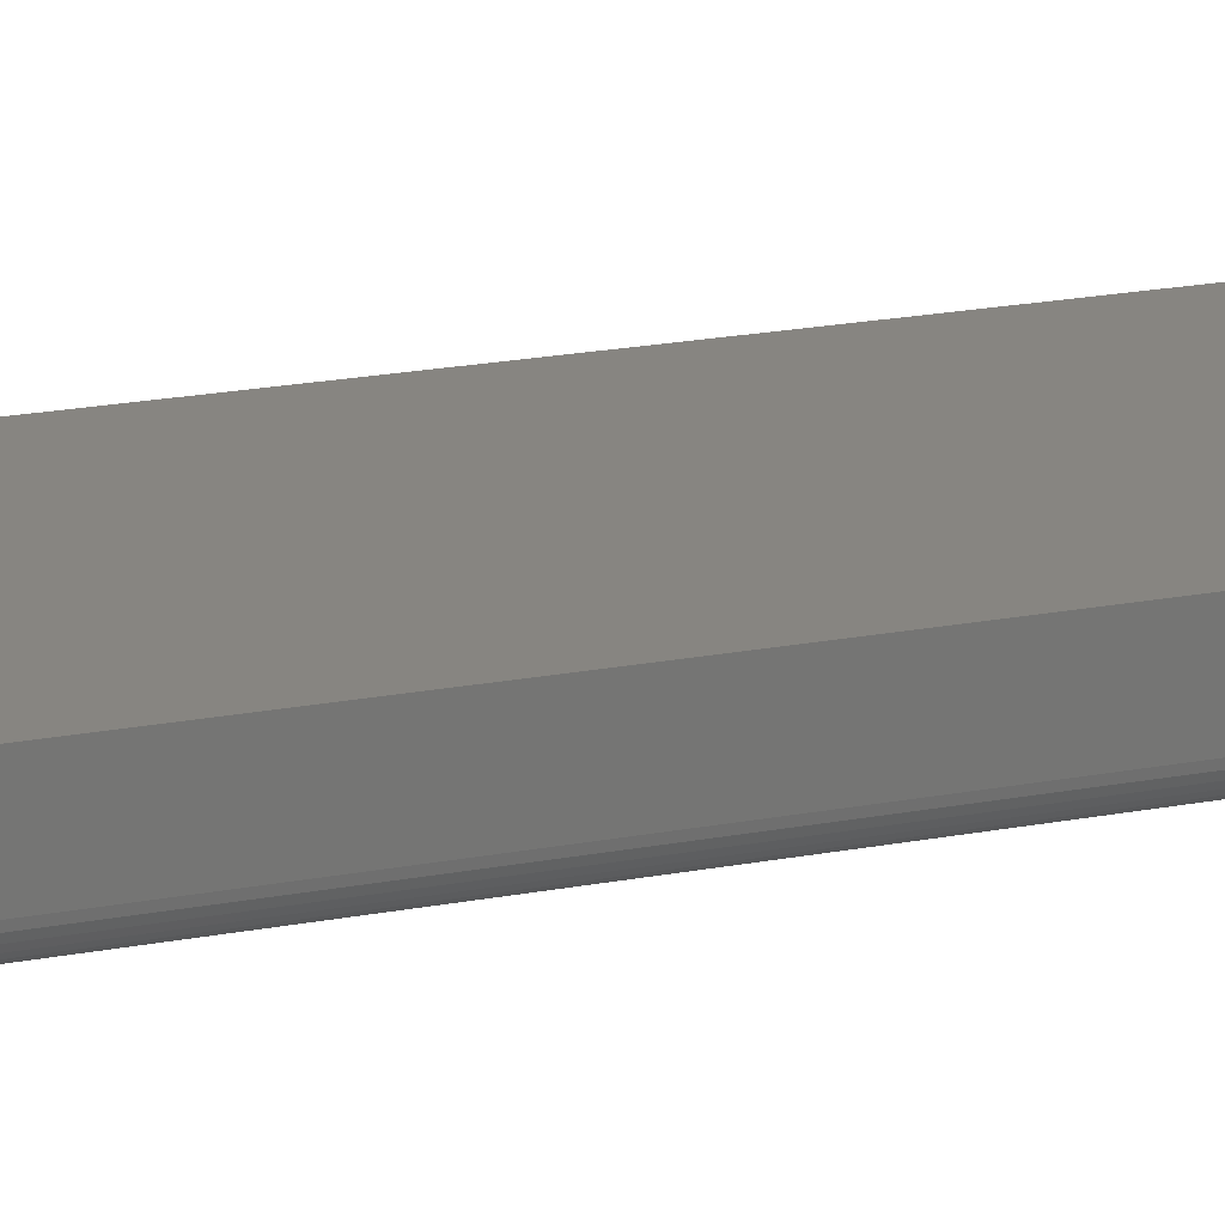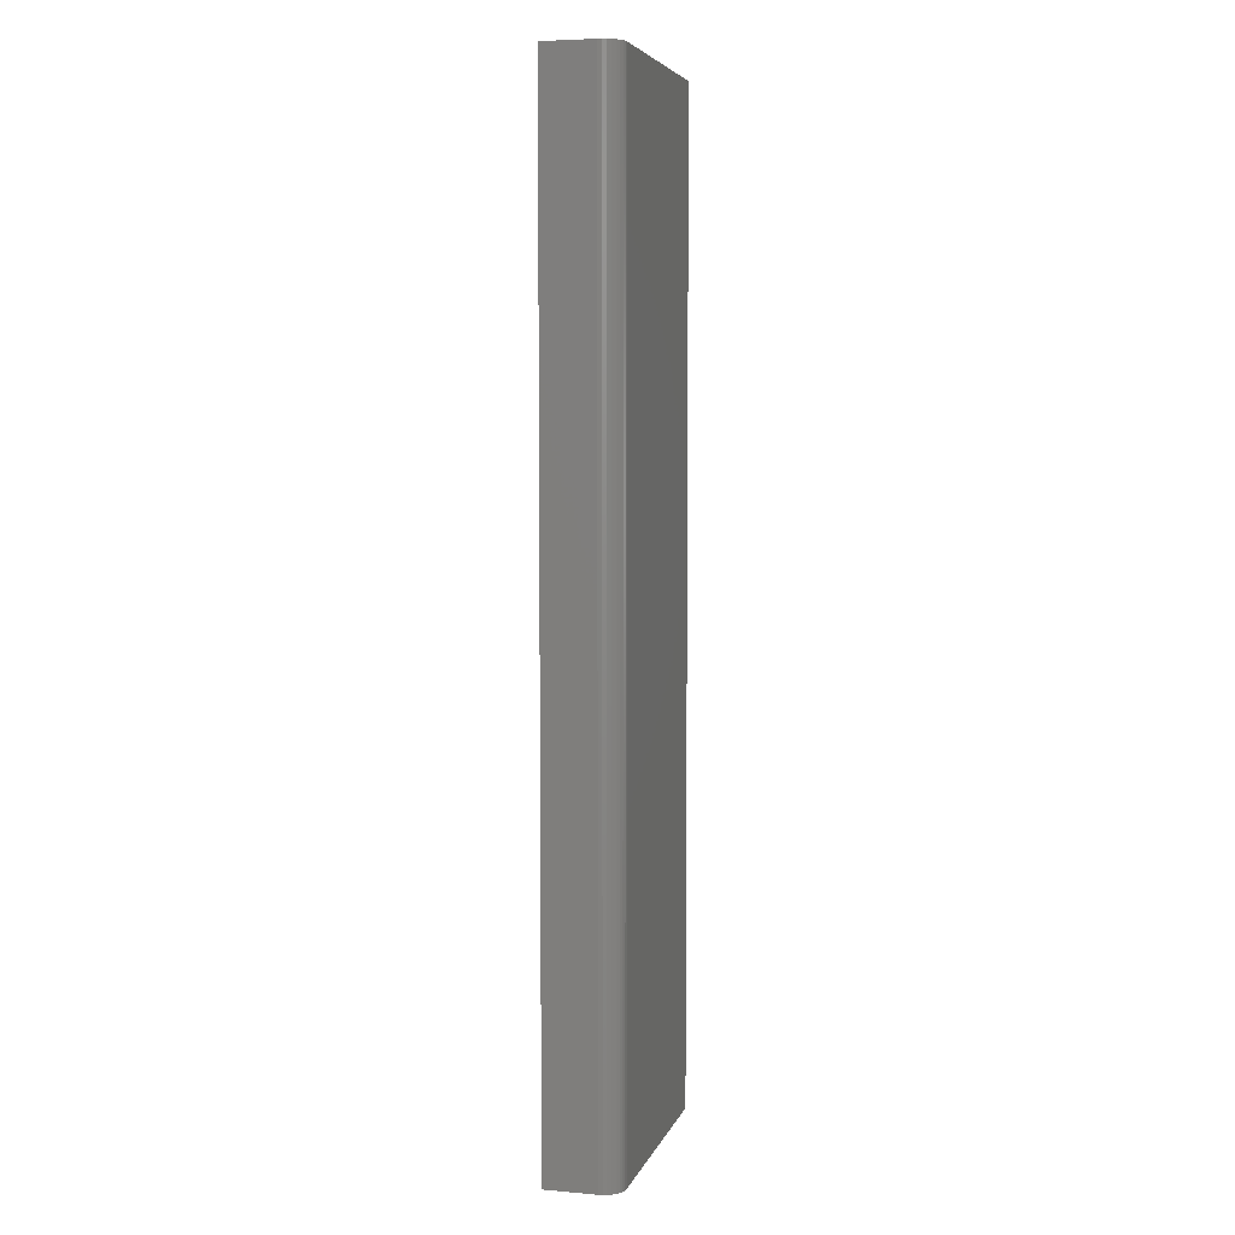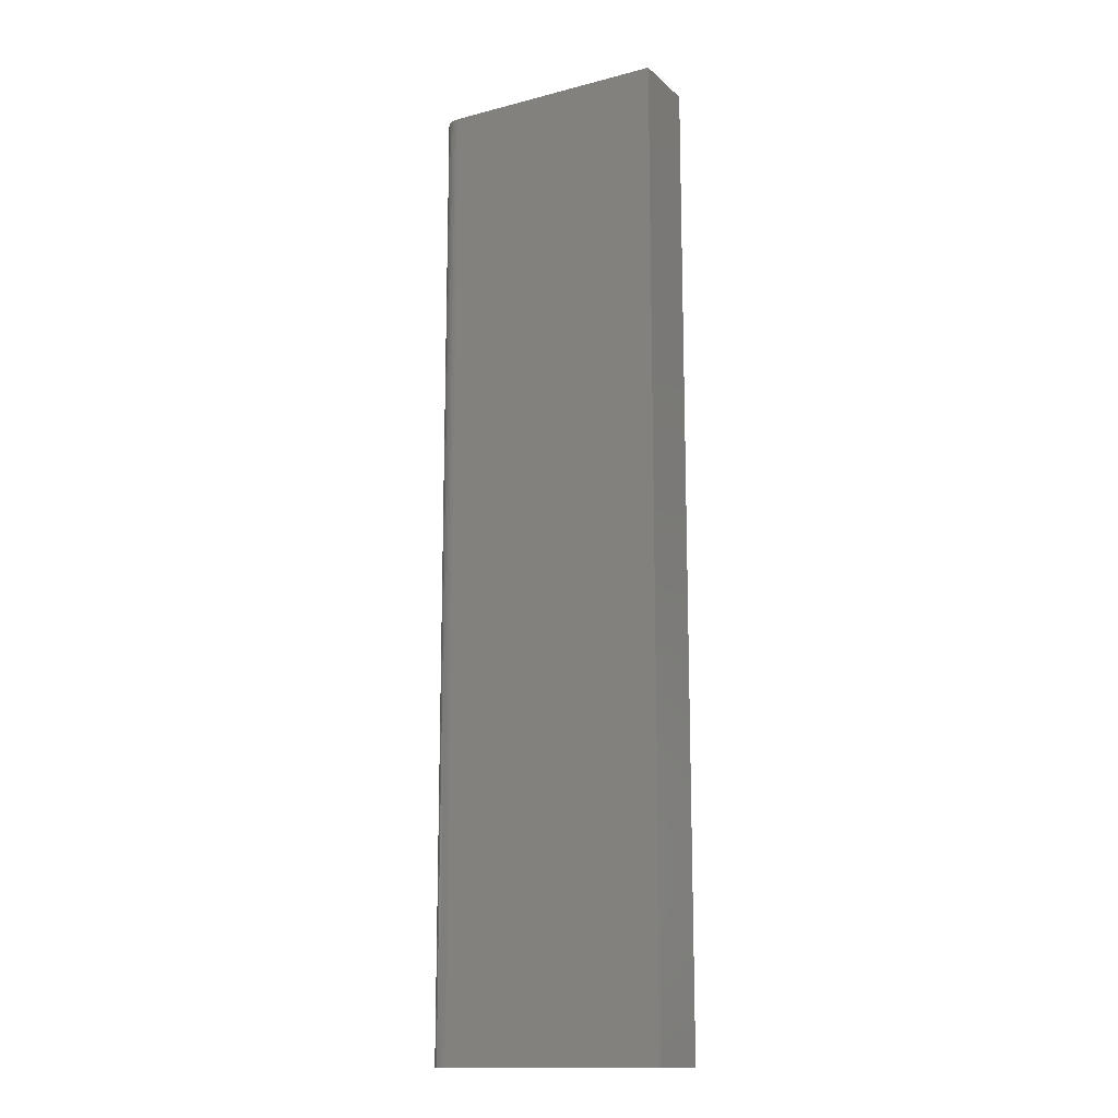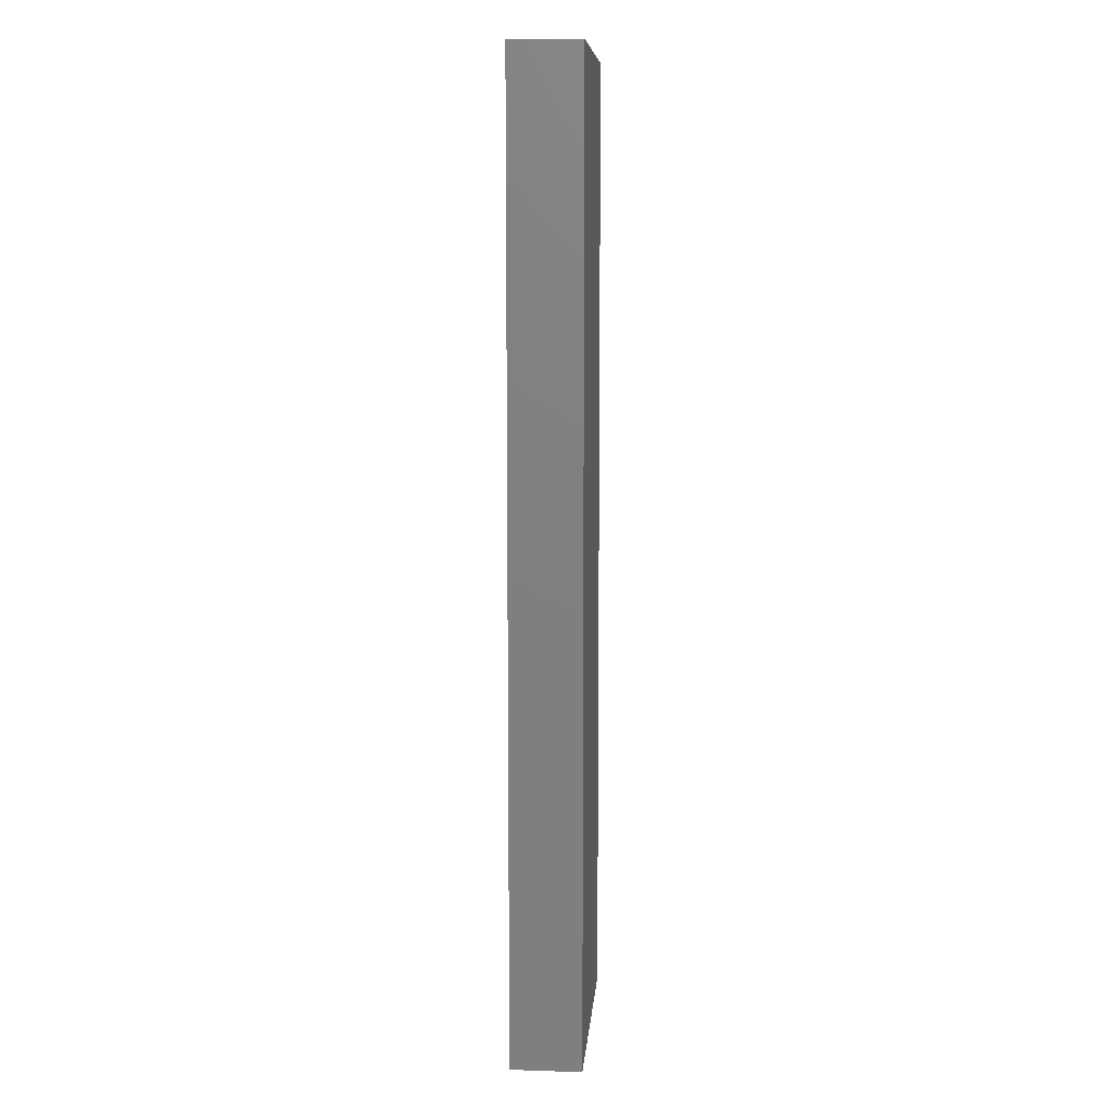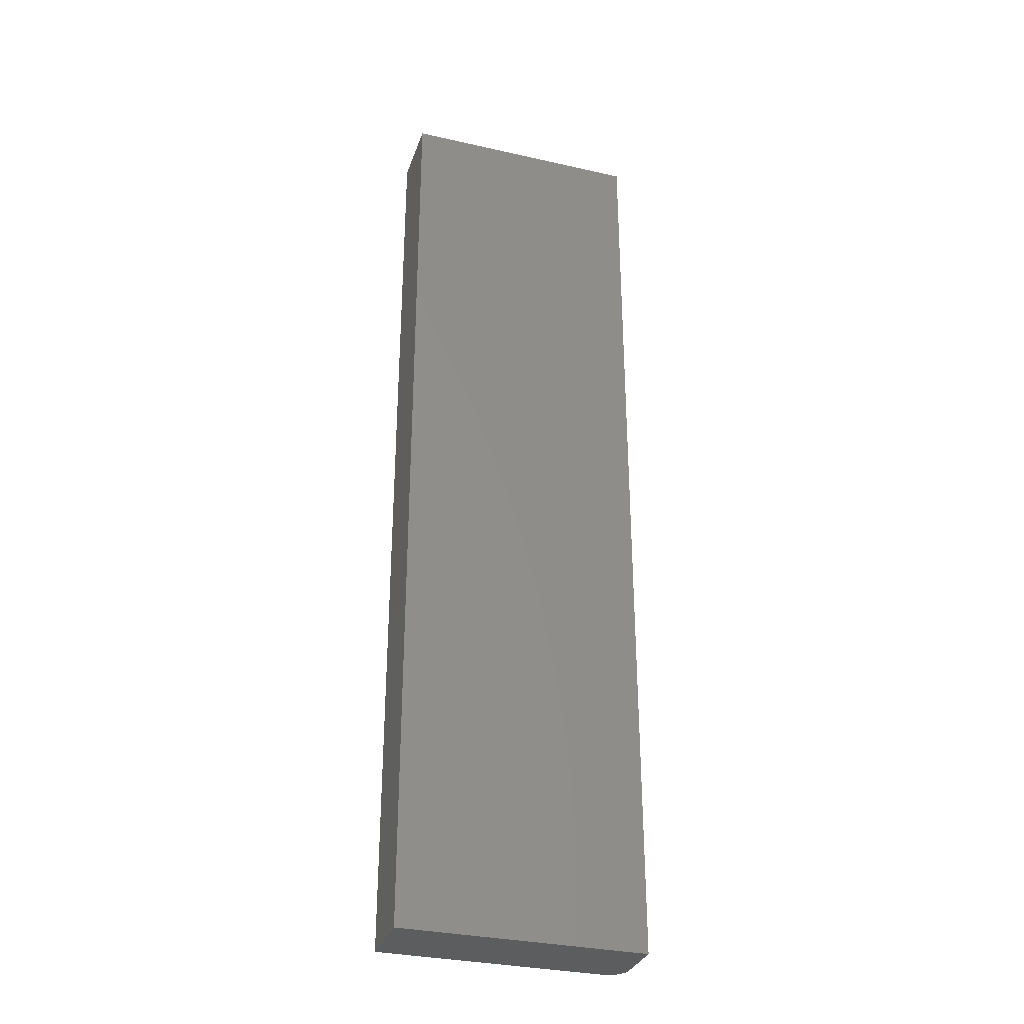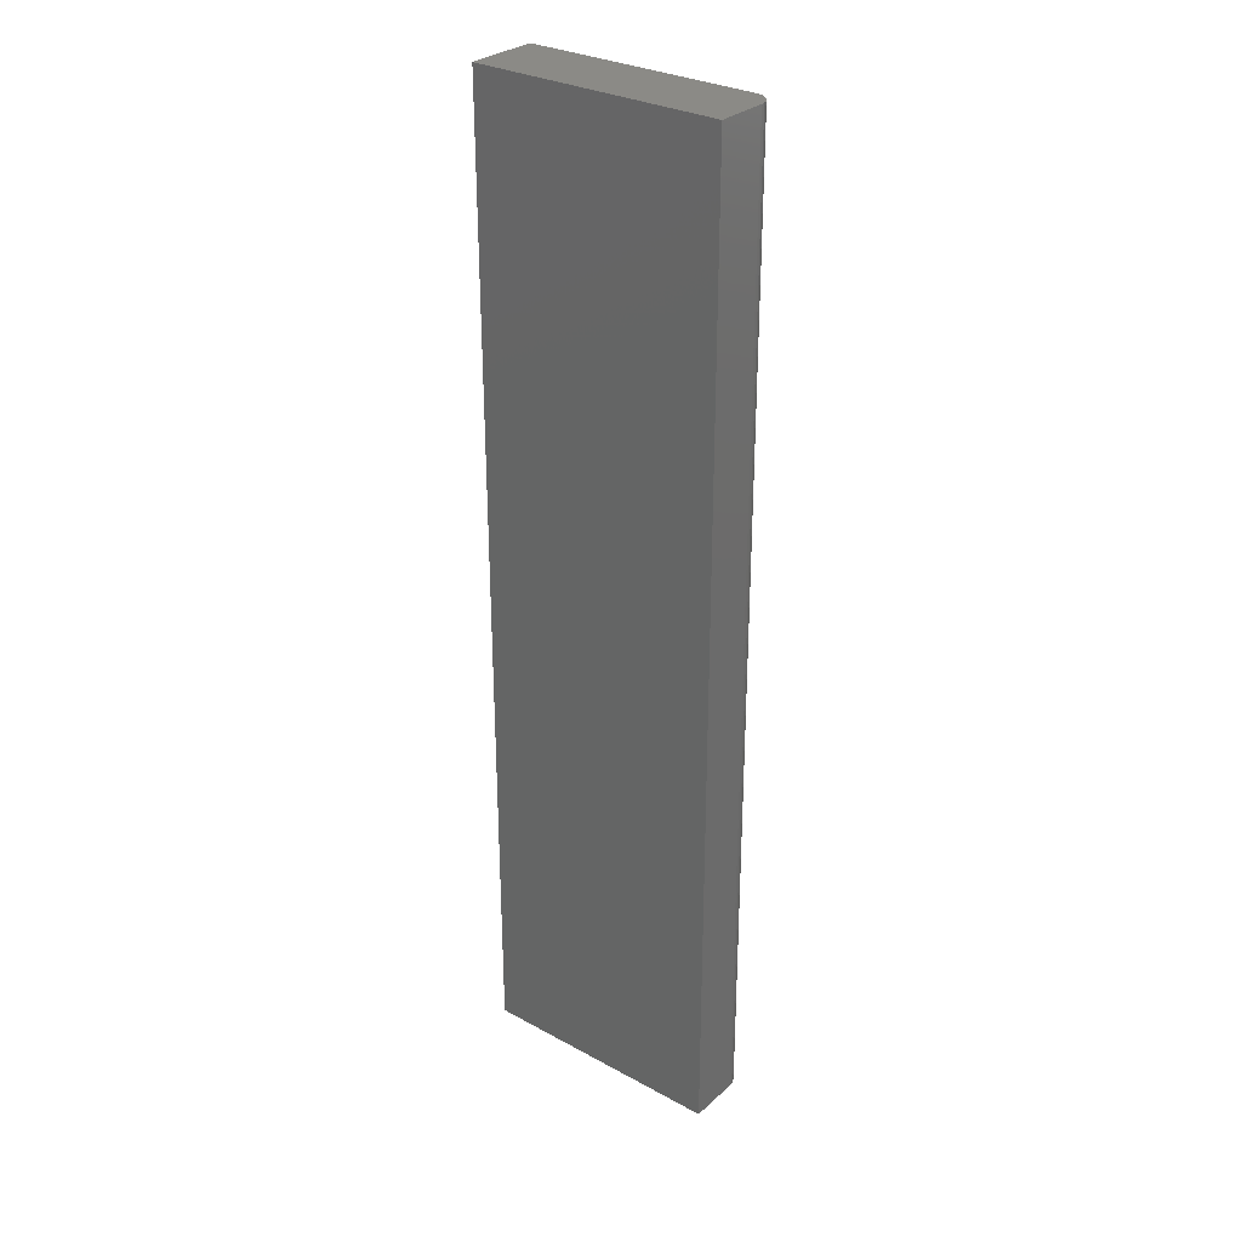
<metadata>
{"format":"stl","ext":"stl","renderer":"f3d","projection":"perspective","resolution":1024,"background":"white","views":[{"elev":21.7,"azim":-108.3,"up":"+Y"},{"elev":5.5,"azim":-75.2,"up":"+Z"},{"elev":-14.6,"azim":29.4,"up":"+Z"},{"elev":9.2,"azim":94.6,"up":"+Z"},{"elev":-32.1,"azim":162.4,"up":"+Z"},{"elev":30.1,"azim":-141.7,"up":"+Z"}]}
</metadata>
<code>
# stl→obj: 24 verts, 44 faces
v -0.1562 -0.1094 -0.75
v 0.1914 -0.1094 -0.75
v -0.1562 -0.1094 0.75
v 0.1914 -0.1094 0.75
v -0.1875 -0.07812 0.75
v -0.1875 1.665e-16 0.75
v -0.1875 -0.07812 -0.75
v -0.1875 0 -0.75
v -0.1869 -0.08422 0.75
v -0.1851 -0.09008 0.75
v -0.1822 -0.09549 0.75
v -0.1783 -0.1002 0.75
v -0.1736 -0.1041 0.75
v -0.1682 -0.107 0.75
v -0.1623 -0.1088 0.75
v 0.1914 1.876e-16 0.75
v -0.1822 -0.09549 -0.75
v -0.1682 -0.107 -0.75
v -0.1736 -0.1041 -0.75
v -0.1783 -0.1002 -0.75
v 0.1914 2.104e-17 -0.75
v -0.1623 -0.1088 -0.75
v -0.1851 -0.09008 -0.75
v -0.1869 -0.08422 -0.75
f 1 2 3
f 3 2 4
f 5 6 7
f 7 6 8
f 5 9 10
f 6 5 10
f 6 10 11
f 6 11 12
f 6 12 13
f 6 13 14
f 6 14 15
f 6 15 3
f 6 3 4
f 6 4 16
f 17 18 19
f 17 19 20
f 21 2 1
f 21 1 22
f 21 22 8
f 22 18 17
f 22 17 23
f 22 23 24
f 22 24 7
f 22 7 8
f 5 7 9
f 9 7 24
f 9 24 10
f 10 24 23
f 10 23 11
f 11 23 17
f 11 17 12
f 12 17 20
f 12 20 13
f 13 20 19
f 13 19 14
f 14 19 18
f 14 18 15
f 15 18 22
f 15 22 3
f 3 22 1
f 8 6 21
f 21 6 16
f 2 21 4
f 4 21 16

</code>
